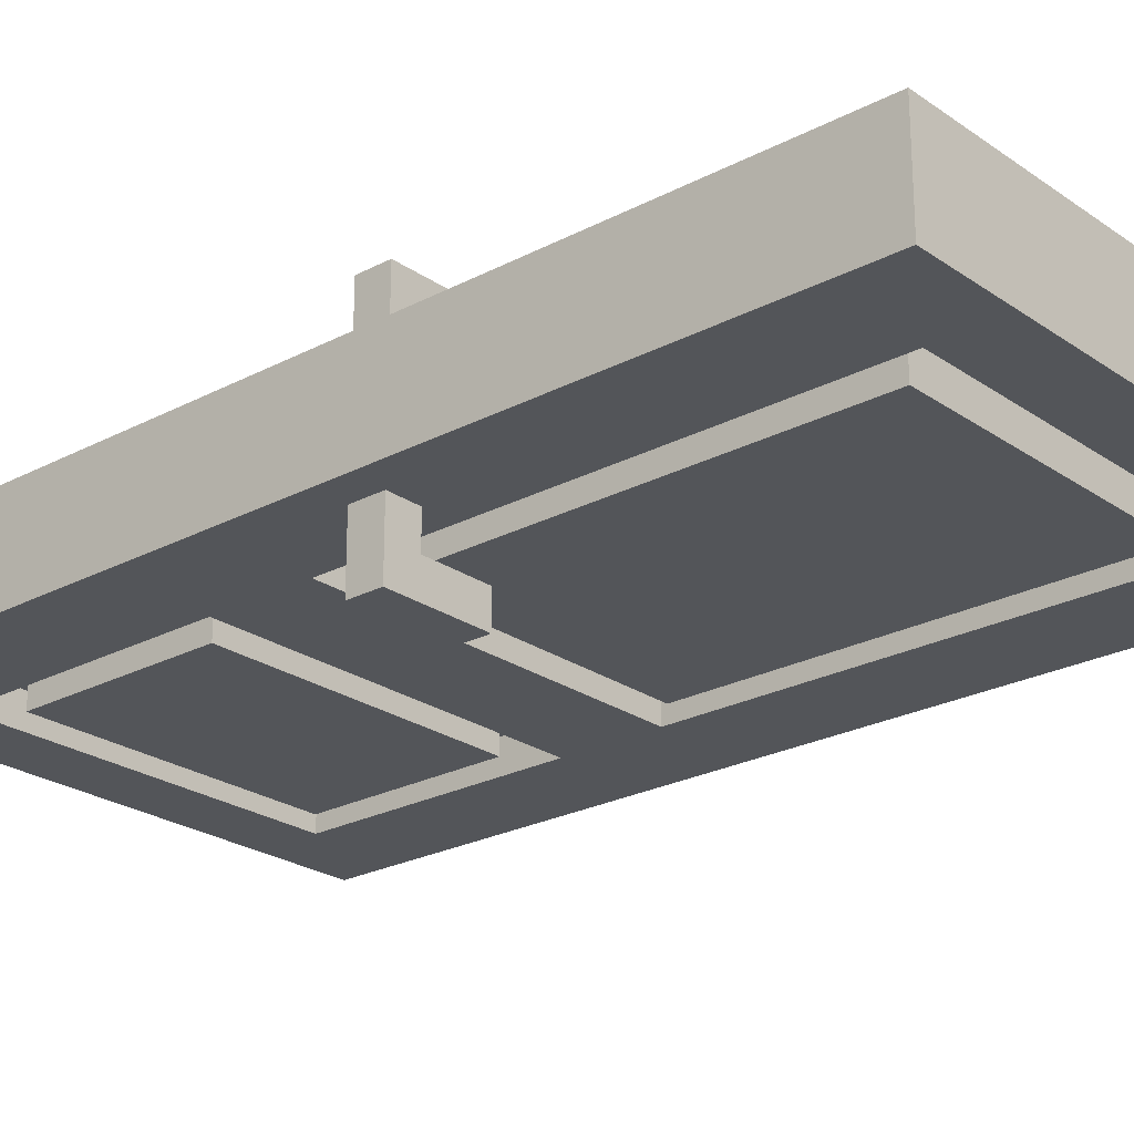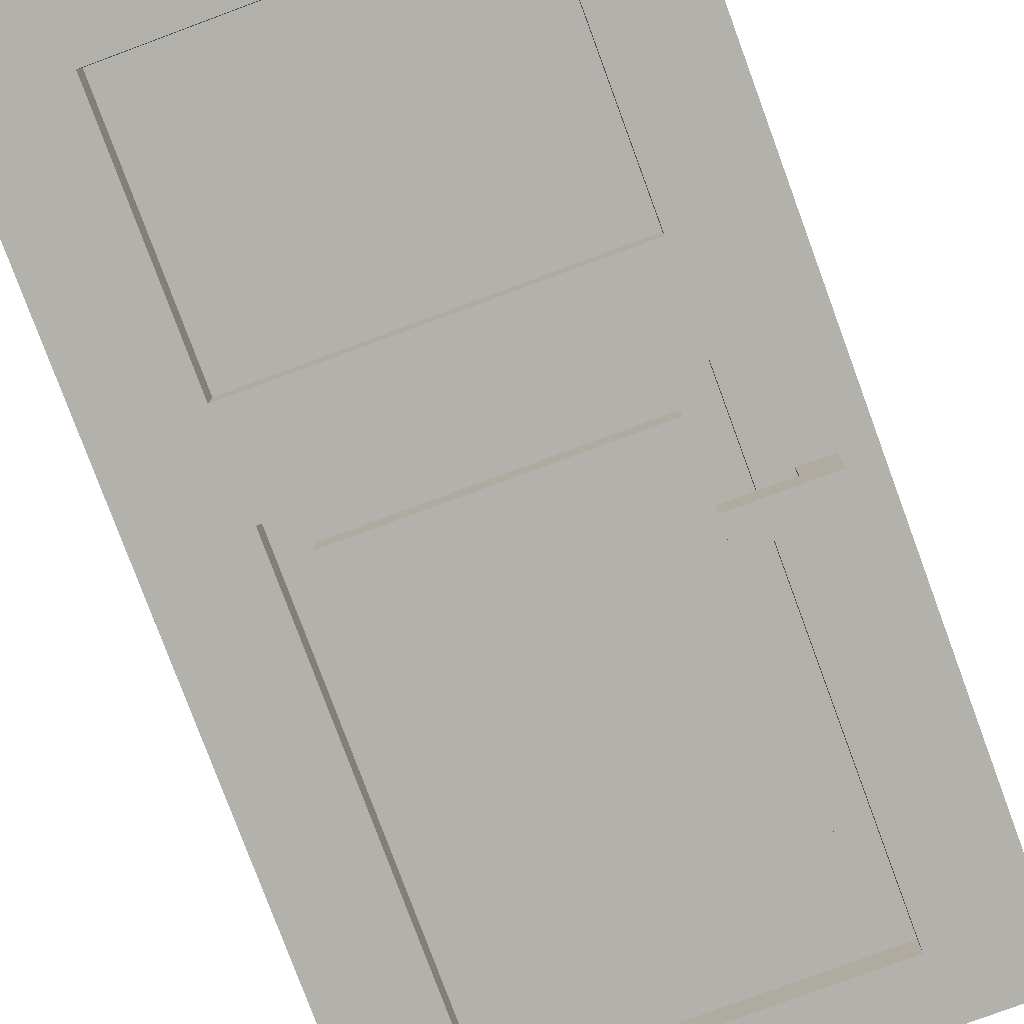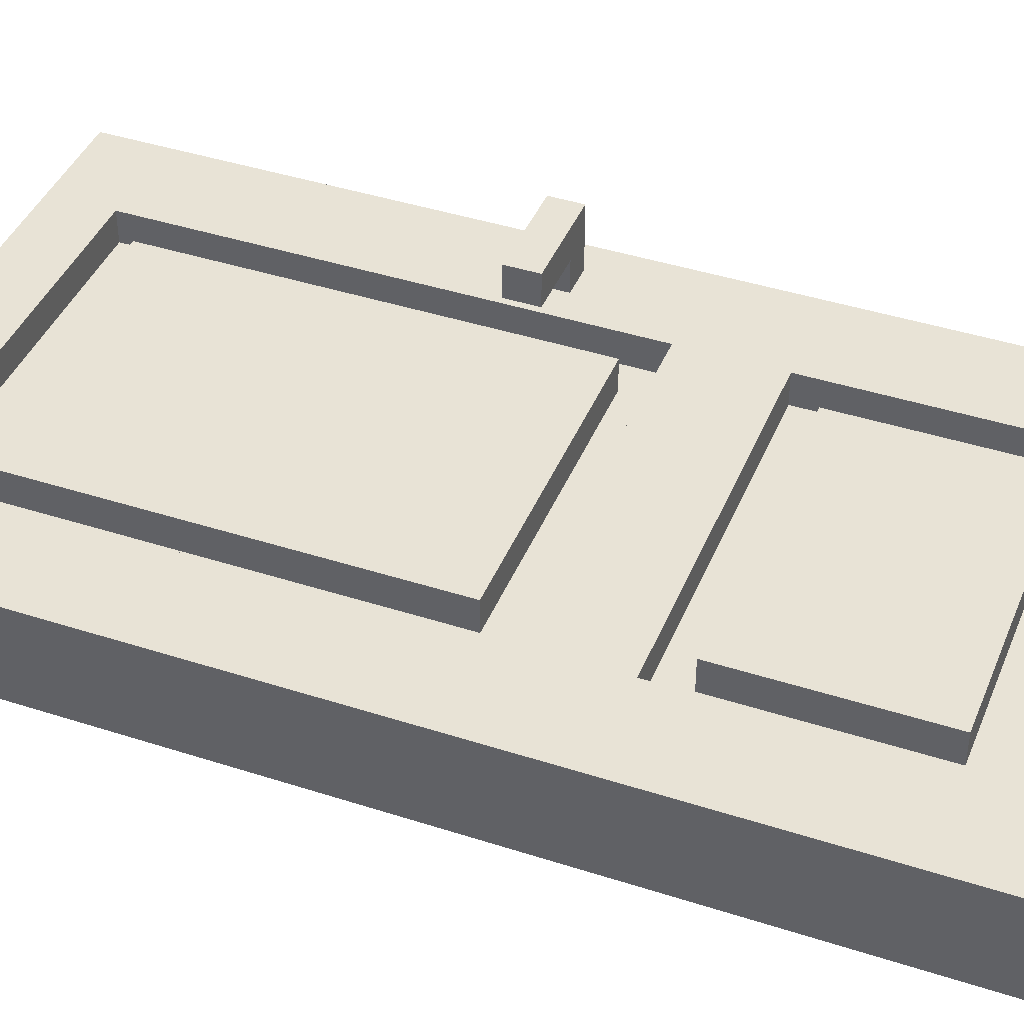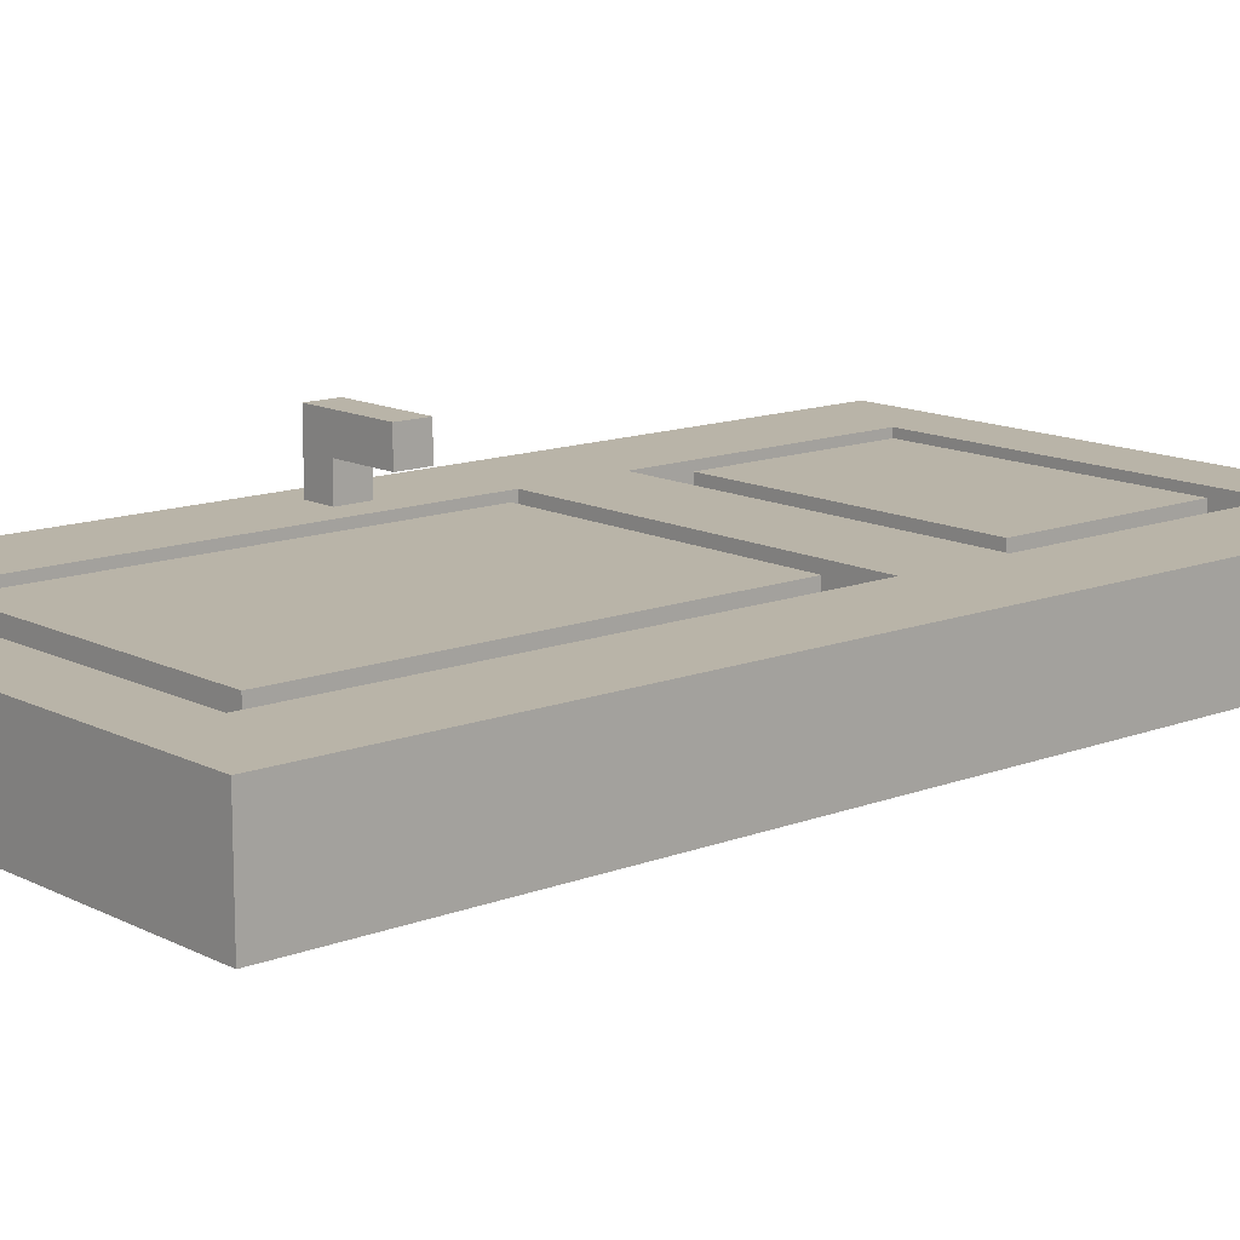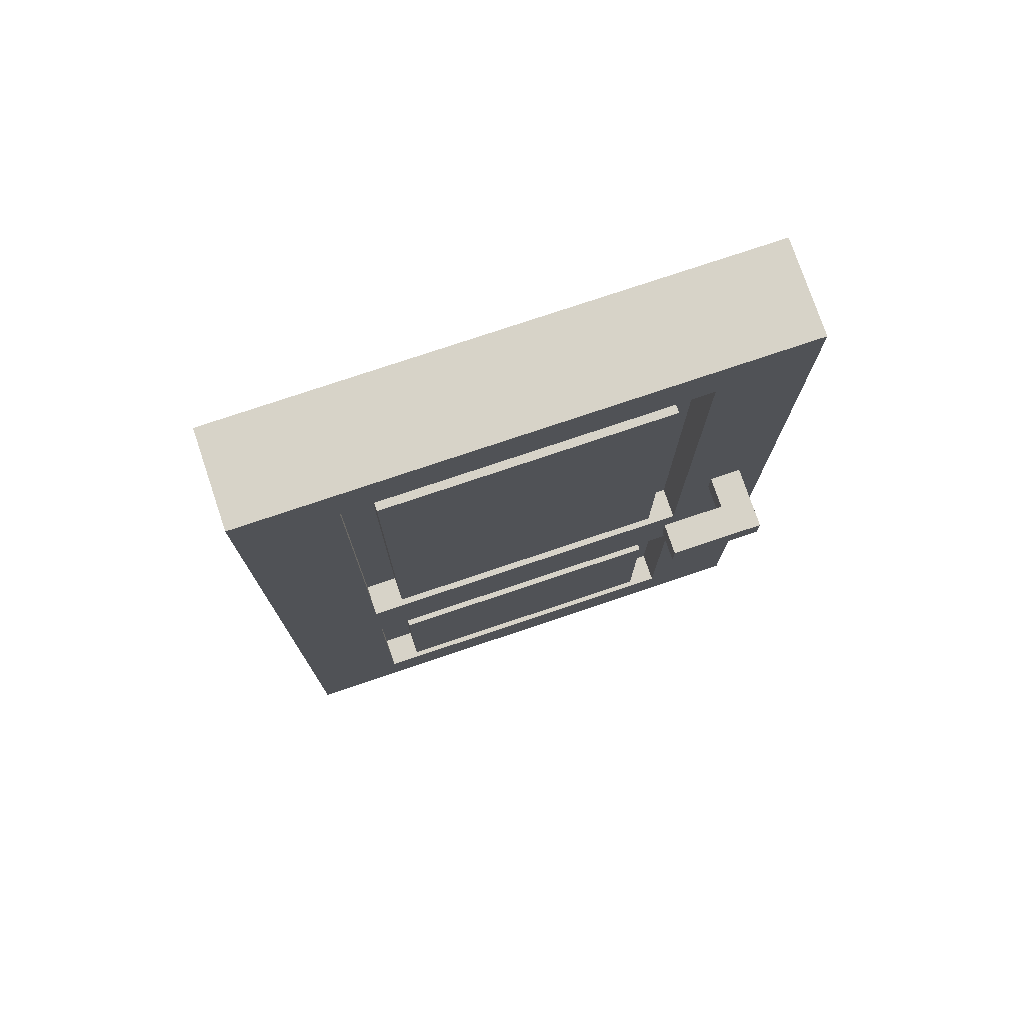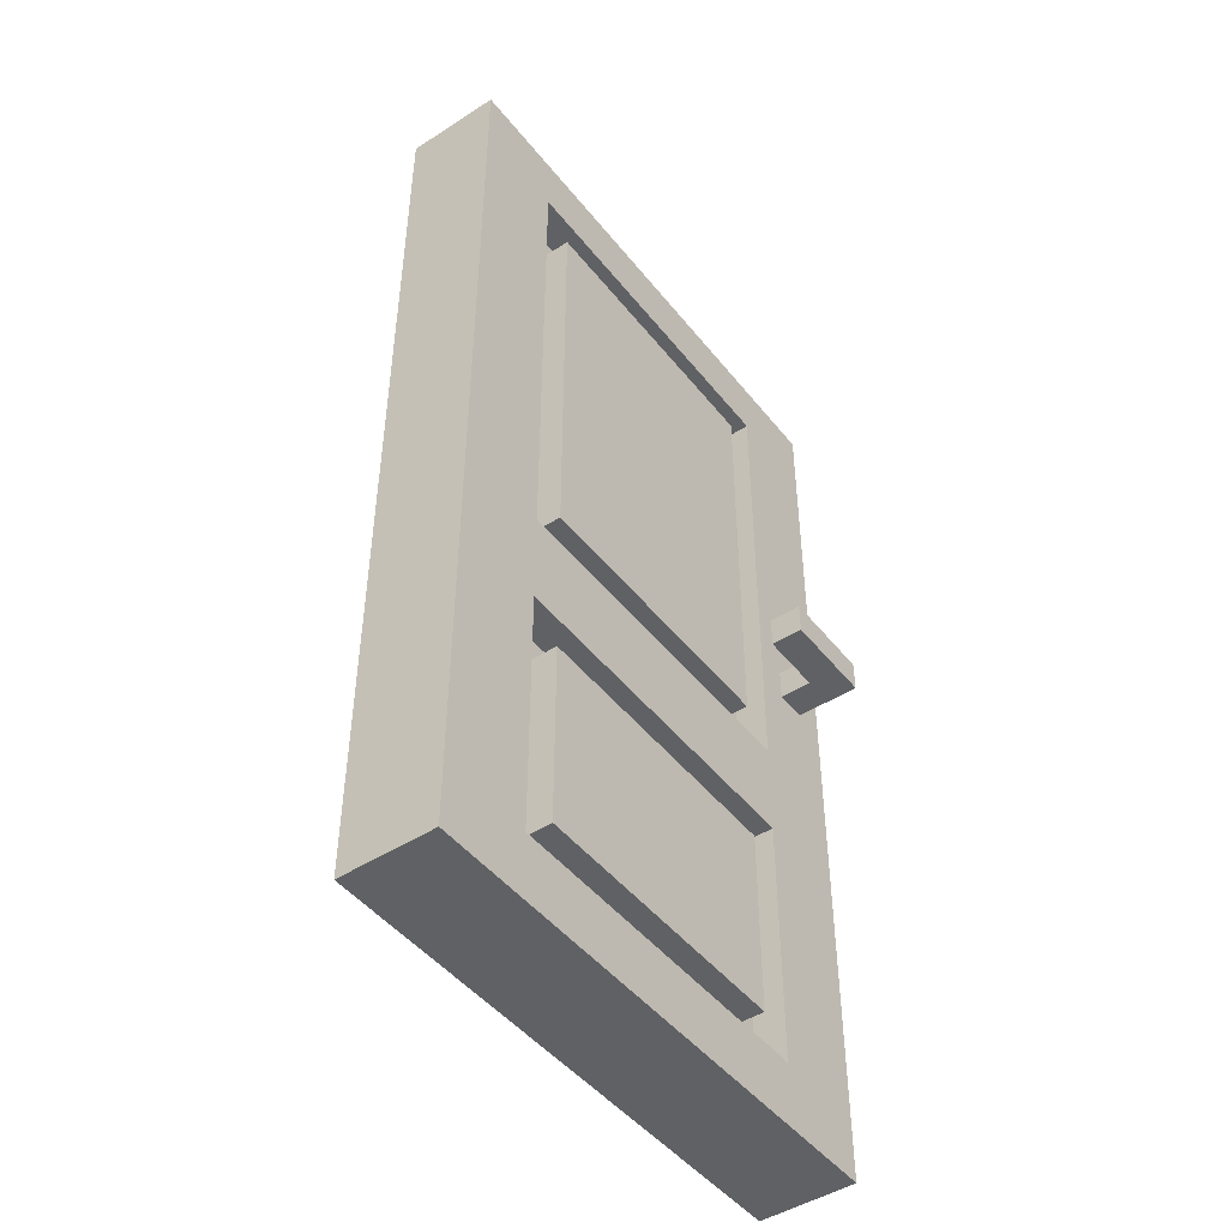
<metadata>
{"format":"obj","ext":"obj","renderer":"f3d","projection":"perspective","resolution":1024,"background":"white","views":[{"elev":-24.0,"azim":131.2,"up":"+Z"},{"elev":-79.1,"azim":20.3,"up":"+Z"},{"elev":41.9,"azim":-68.7,"up":"+Z"},{"elev":13.3,"azim":-131.1,"up":"+Z"},{"elev":76.5,"azim":-18.6,"up":"+Y"},{"elev":-46.8,"azim":-53.8,"up":"+Y"}]}
</metadata>
<code>
o
v 0.5 2 -1.9
v 0.5 2 -2.2
v 0.5 5 -1.9
v 0.5 5 -2.2
v 0.9 2.3 -1.9
v 0.9 2.3 -2
v 0.9 2.3 -2.1
v 0.9 2.3 -2.2
v 0.9 2.9 -1.9
v 0.9 2.9 -2
v 0.9 2.9 -2.1
v 0.9 2.9 -2.2
v 0.9 3.4 -1.9
v 0.9 3.4 -2
v 0.9 3.4 -2.1
v 0.9 3.4 -2.2
v 0.9 4.7 -1.9
v 0.9 4.7 -2
v 0.9 4.7 -2.1
v 0.9 4.7 -2.2
v 1.8 3.6 -1.7
v 1.8 3.6 -1.8
v 1.8 3.6 -2.3
v 1.8 3.6 -2.4
v 1.8 3.7 -1.7
v 1.8 3.7 -1.8
v 1.8 3.7 -2.3
v 1.8 3.7 -2.4
v 1.9 2.2 -1.9
v 1.9 2.2 -2
v 1.9 2.2 -2.1
v 1.9 2.2 -2.2
v 1.9 3 -1.9
v 1.9 3 -2
v 1.9 3 -2.1
v 1.9 3 -2.2
v 1.9 3.3 -1.9
v 1.9 3.3 -2
v 1.9 3.3 -2.1
v 1.9 3.3 -2.2
v 1.9 4.8 -1.9
v 1.9 4.8 -2
v 1.9 4.8 -2.1
v 1.9 4.8 -2.2
v 2 3.6 -1.8
v 2 3.6 -1.9
v 2 3.6 -2.2
v 2 3.6 -2.3
v 2 3.7 -1.8
v 2 3.7 -1.9
v 2 3.7 -2.2
v 2 3.7 -2.3
v 0.8 2.2 -1.9
v 0.8 2.2 -2
v 0.8 2.2 -2.1
v 0.8 2.2 -2.2
v 0.8 3 -1.9
v 0.8 3 -2
v 0.8 3 -2.1
v 0.8 3 -2.2
v 0.8 3.3 -1.9
v 0.8 3.3 -2
v 0.8 3.3 -2.1
v 0.8 3.3 -2.2
v 0.8 4.8 -1.9
v 0.8 4.8 -2
v 0.8 4.8 -2.1
v 0.8 4.8 -2.2
v 1.8 2.3 -1.9
v 1.8 2.3 -2
v 1.8 2.3 -2.1
v 1.8 2.3 -2.2
v 1.8 2.9 -1.9
v 1.8 2.9 -2
v 1.8 2.9 -2.1
v 1.8 2.9 -2.2
v 1.8 3.4 -1.9
v 1.8 3.4 -2
v 1.8 3.4 -2.1
v 1.8 3.4 -2.2
v 1.8 4.7 -1.9
v 1.8 4.7 -2
v 1.8 4.7 -2.1
v 1.8 4.7 -2.2
v 2.1 3.6 -1.7
v 2.1 3.6 -1.9
v 2.1 3.6 -2.2
v 2.1 3.6 -2.4
v 2.1 3.7 -1.7
v 2.1 3.7 -1.9
v 2.1 3.7 -2.2
v 2.1 3.7 -2.4
v 2.2 2 -1.9
v 2.2 2 -2.2
v 2.2 5 -1.9
v 2.2 5 -2.2
v 1.8 3.6 -1.7
v 1.8 3.7 -1.7
v 2.1 3.6 -1.7
v 2.1 3.7 -1.7
v 0.5 2 -1.9
v 0.5 5 -1.9
v 0.8 2.2 -1.9
v 0.8 3 -1.9
v 0.8 3.3 -1.9
v 0.8 4.8 -1.9
v 0.9 2.3 -1.9
v 0.9 2.9 -1.9
v 0.9 3.4 -1.9
v 0.9 4.7 -1.9
v 1.8 2.3 -1.9
v 1.8 2.9 -1.9
v 1.8 3.4 -1.9
v 1.8 4.7 -1.9
v 1.9 2.2 -1.9
v 1.9 3 -1.9
v 1.9 3.3 -1.9
v 1.9 4.8 -1.9
v 2 3.6 -1.9
v 2 3.7 -1.9
v 2.1 3.6 -1.9
v 2.1 3.7 -1.9
v 2.2 2 -1.9
v 2.2 5 -1.9
v 0.8 2.2 -2
v 0.8 3 -2
v 0.8 3.3 -2
v 0.8 4.8 -2
v 0.9 2.3 -2
v 0.9 2.9 -2
v 0.9 3.4 -2
v 0.9 4.7 -2
v 1.8 2.3 -2
v 1.8 2.9 -2
v 1.8 3.4 -2
v 1.8 4.7 -2
v 1.9 2.2 -2
v 1.9 3 -2
v 1.9 3.3 -2
v 1.9 4.8 -2
v 1.8 3.6 -2.3
v 1.8 3.7 -2.3
v 2 3.6 -2.3
v 2 3.7 -2.3
v 1.8 3.6 -1.8
v 1.8 3.7 -1.8
v 2 3.6 -1.8
v 2 3.7 -1.8
v 0.8 2.2 -2.1
v 0.8 3 -2.1
v 0.8 3.3 -2.1
v 0.8 4.8 -2.1
v 0.9 2.3 -2.1
v 0.9 2.9 -2.1
v 0.9 3.4 -2.1
v 0.9 4.7 -2.1
v 1.8 2.3 -2.1
v 1.8 2.9 -2.1
v 1.8 3.4 -2.1
v 1.8 4.7 -2.1
v 1.9 2.2 -2.1
v 1.9 3 -2.1
v 1.9 3.3 -2.1
v 1.9 4.8 -2.1
v 0.5 2 -2.2
v 0.5 5 -2.2
v 0.8 2.2 -2.2
v 0.8 3 -2.2
v 0.8 3.3 -2.2
v 0.8 4.8 -2.2
v 0.9 2.3 -2.2
v 0.9 2.9 -2.2
v 0.9 3.4 -2.2
v 0.9 4.7 -2.2
v 1.8 2.3 -2.2
v 1.8 2.9 -2.2
v 1.8 3.4 -2.2
v 1.8 4.7 -2.2
v 1.9 2.2 -2.2
v 1.9 3 -2.2
v 1.9 3.3 -2.2
v 1.9 4.8 -2.2
v 2 3.6 -2.2
v 2 3.7 -2.2
v 2.1 3.6 -2.2
v 2.1 3.7 -2.2
v 2.2 2 -2.2
v 2.2 5 -2.2
v 1.8 3.6 -2.4
v 1.8 3.7 -2.4
v 2.1 3.6 -2.4
v 2.1 3.7 -2.4
v 0.5 2 -1.9
v 2.2 2 -1.9
v 0.5 2 -2.2
v 2.2 2 -2.2
v 0.9 2.3 -1.9
v 1.8 2.3 -1.9
v 0.9 2.3 -2
v 1.8 2.3 -2
v 0.9 2.3 -2.1
v 1.8 2.3 -2.1
v 0.9 2.3 -2.2
v 1.8 2.3 -2.2
v 0.8 3 -1.9
v 1.9 3 -1.9
v 0.8 3 -2
v 1.9 3 -2
v 0.8 3 -2.1
v 1.9 3 -2.1
v 0.8 3 -2.2
v 1.9 3 -2.2
v 0.9 3.4 -1.9
v 1.8 3.4 -1.9
v 0.9 3.4 -2
v 1.8 3.4 -2
v 0.9 3.4 -2.1
v 1.8 3.4 -2.1
v 0.9 3.4 -2.2
v 1.8 3.4 -2.2
v 1.8 3.6 -1.7
v 2.1 3.6 -1.7
v 1.8 3.6 -1.8
v 2 3.6 -1.8
v 2 3.6 -1.9
v 2.1 3.6 -1.9
v 2 3.6 -2.2
v 2.1 3.6 -2.2
v 1.8 3.6 -2.3
v 2 3.6 -2.3
v 1.8 3.6 -2.4
v 2.1 3.6 -2.4
v 0.8 4.8 -1.9
v 1.9 4.8 -1.9
v 0.8 4.8 -2
v 1.9 4.8 -2
v 0.8 4.8 -2.1
v 1.9 4.8 -2.1
v 0.8 4.8 -2.2
v 1.9 4.8 -2.2
v 0.8 2.2 -1.9
v 1.9 2.2 -1.9
v 0.8 2.2 -2
v 1.9 2.2 -2
v 0.8 2.2 -2.1
v 1.9 2.2 -2.1
v 0.8 2.2 -2.2
v 1.9 2.2 -2.2
v 0.9 2.9 -1.9
v 1.8 2.9 -1.9
v 0.9 2.9 -2
v 1.8 2.9 -2
v 0.9 2.9 -2.1
v 1.8 2.9 -2.1
v 0.9 2.9 -2.2
v 1.8 2.9 -2.2
v 0.8 3.3 -1.9
v 1.9 3.3 -1.9
v 0.8 3.3 -2
v 1.9 3.3 -2
v 0.8 3.3 -2.1
v 1.9 3.3 -2.1
v 0.8 3.3 -2.2
v 1.9 3.3 -2.2
v 1.8 3.7 -1.7
v 2.1 3.7 -1.7
v 1.8 3.7 -1.8
v 2 3.7 -1.8
v 2 3.7 -1.9
v 2.1 3.7 -1.9
v 2 3.7 -2.2
v 2.1 3.7 -2.2
v 1.8 3.7 -2.3
v 2 3.7 -2.3
v 1.8 3.7 -2.4
v 2.1 3.7 -2.4
v 0.9 4.7 -1.9
v 1.8 4.7 -1.9
v 0.9 4.7 -2
v 1.8 4.7 -2
v 0.9 4.7 -2.1
v 1.8 4.7 -2.1
v 0.9 4.7 -2.2
v 1.8 4.7 -2.2
v 0.5 5 -1.9
v 2.2 5 -1.9
v 0.5 5 -2.2
v 2.2 5 -2.2
f 3 2 1
f 4 2 3
f 9 6 5
f 10 6 9
f 11 8 7
f 12 8 11
f 17 14 13
f 18 14 17
f 19 16 15
f 20 16 19
f 25 22 21
f 26 22 25
f 27 24 23
f 28 24 27
f 33 30 29
f 34 30 33
f 35 32 31
f 36 32 35
f 41 38 37
f 42 38 41
f 43 40 39
f 44 40 43
f 49 46 45
f 50 46 49
f 51 48 47
f 52 48 51
f 53 54 57
f 57 54 58
f 55 56 59
f 59 56 60
f 61 62 65
f 65 62 66
f 63 64 67
f 67 64 68
f 69 70 73
f 73 70 74
f 71 72 75
f 75 72 76
f 77 78 81
f 81 78 82
f 79 80 83
f 83 80 84
f 85 86 89
f 89 86 90
f 87 88 91
f 91 88 92
f 93 94 95
f 95 94 96
f 99 98 97
f 100 98 99
f 103 102 101
f 104 102 103
f 105 102 104
f 106 102 105
f 111 108 107
f 112 108 111
f 113 110 109
f 114 110 113
f 115 103 101
f 116 105 104
f 117 105 116
f 118 102 106
f 119 117 116
f 119 118 117
f 119 116 115
f 120 118 119
f 121 119 115
f 122 118 120
f 123 115 101
f 123 122 121
f 123 121 115
f 124 102 118
f 124 122 123
f 124 118 122
f 129 126 125
f 130 126 129
f 131 128 127
f 132 128 131
f 133 129 125
f 134 126 130
f 135 131 127
f 136 128 132
f 137 133 125
f 137 134 133
f 138 126 134
f 138 134 137
f 139 136 135
f 139 135 127
f 140 128 136
f 140 136 139
f 143 142 141
f 144 142 143
f 145 146 147
f 147 146 148
f 149 150 153
f 153 150 154
f 151 152 155
f 155 152 156
f 149 153 157
f 154 150 158
f 151 155 159
f 156 152 160
f 149 157 161
f 157 158 161
f 158 150 162
f 161 158 162
f 159 160 163
f 151 159 163
f 160 152 164
f 163 160 164
f 165 166 167
f 167 166 168
f 168 166 169
f 169 166 170
f 171 172 175
f 175 172 176
f 173 174 177
f 177 174 178
f 165 167 179
f 168 169 180
f 180 169 181
f 170 166 182
f 180 181 183
f 181 182 183
f 179 180 183
f 183 182 184
f 179 183 185
f 184 182 186
f 165 179 187
f 185 186 187
f 179 185 187
f 182 166 188
f 187 186 188
f 186 182 188
f 189 190 191
f 191 190 192
f 195 194 193
f 196 194 195
f 199 198 197
f 200 198 199
f 203 202 201
f 204 202 203
f 207 206 205
f 208 206 207
f 211 210 209
f 212 210 211
f 215 214 213
f 216 214 215
f 219 218 217
f 220 218 219
f 223 222 221
f 224 222 223
f 225 222 224
f 226 222 225
f 230 228 227
f 231 230 229
f 232 228 230
f 232 230 231
f 235 234 233
f 236 234 235
f 239 238 237
f 240 238 239
f 241 242 243
f 243 242 244
f 245 246 247
f 247 246 248
f 249 250 251
f 251 250 252
f 253 254 255
f 255 254 256
f 257 258 259
f 259 258 260
f 261 262 263
f 263 262 264
f 265 266 267
f 267 266 268
f 268 266 269
f 269 266 270
f 271 272 274
f 273 274 275
f 274 272 276
f 275 274 276
f 277 278 279
f 279 278 280
f 281 282 283
f 283 282 284
f 285 286 287
f 287 286 288

</code>
